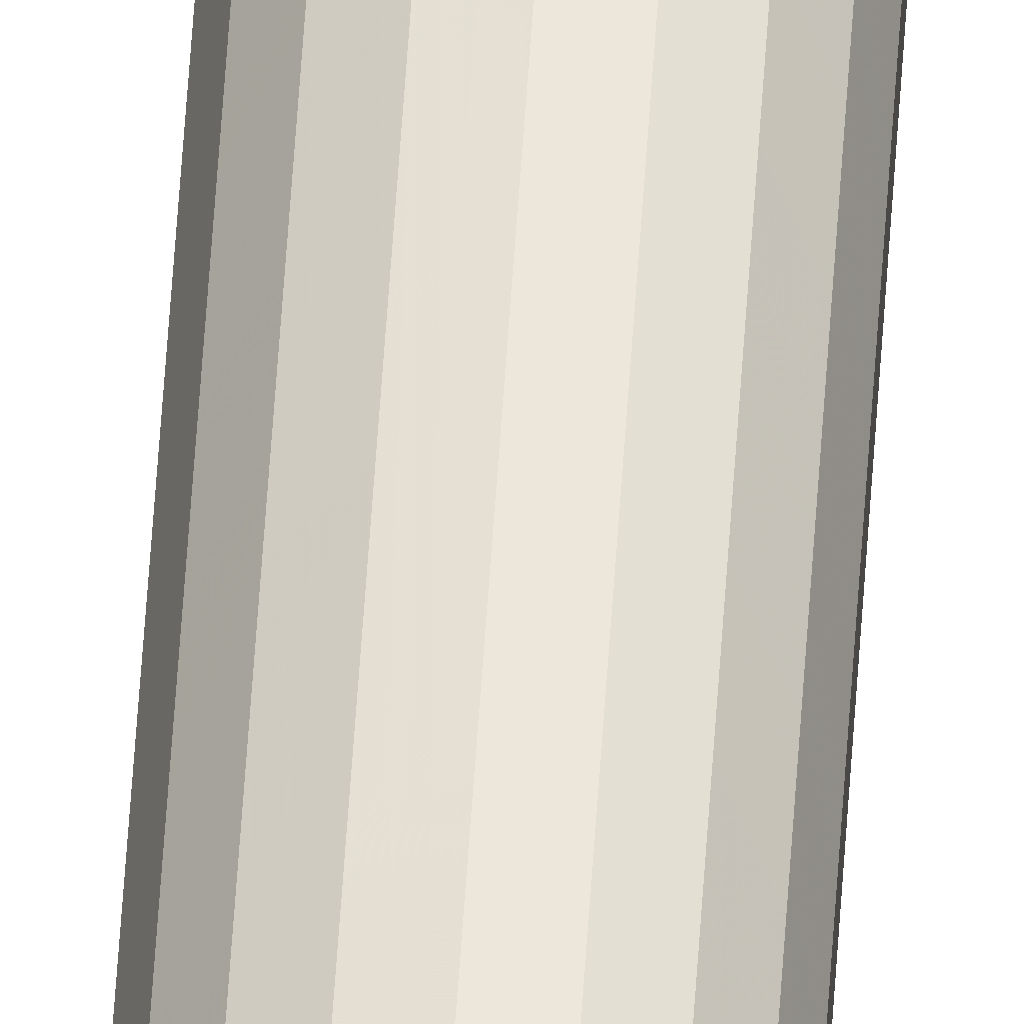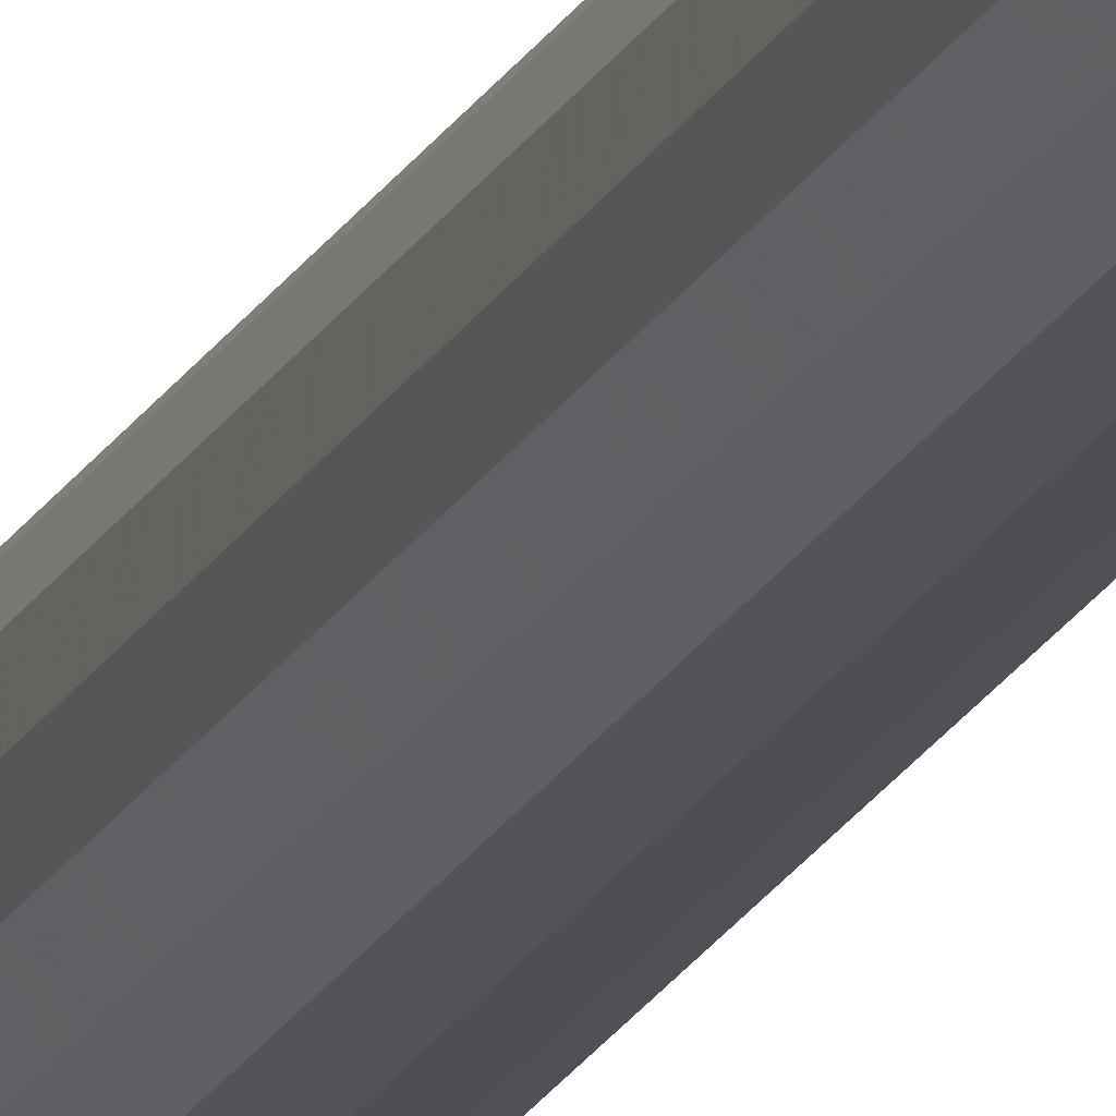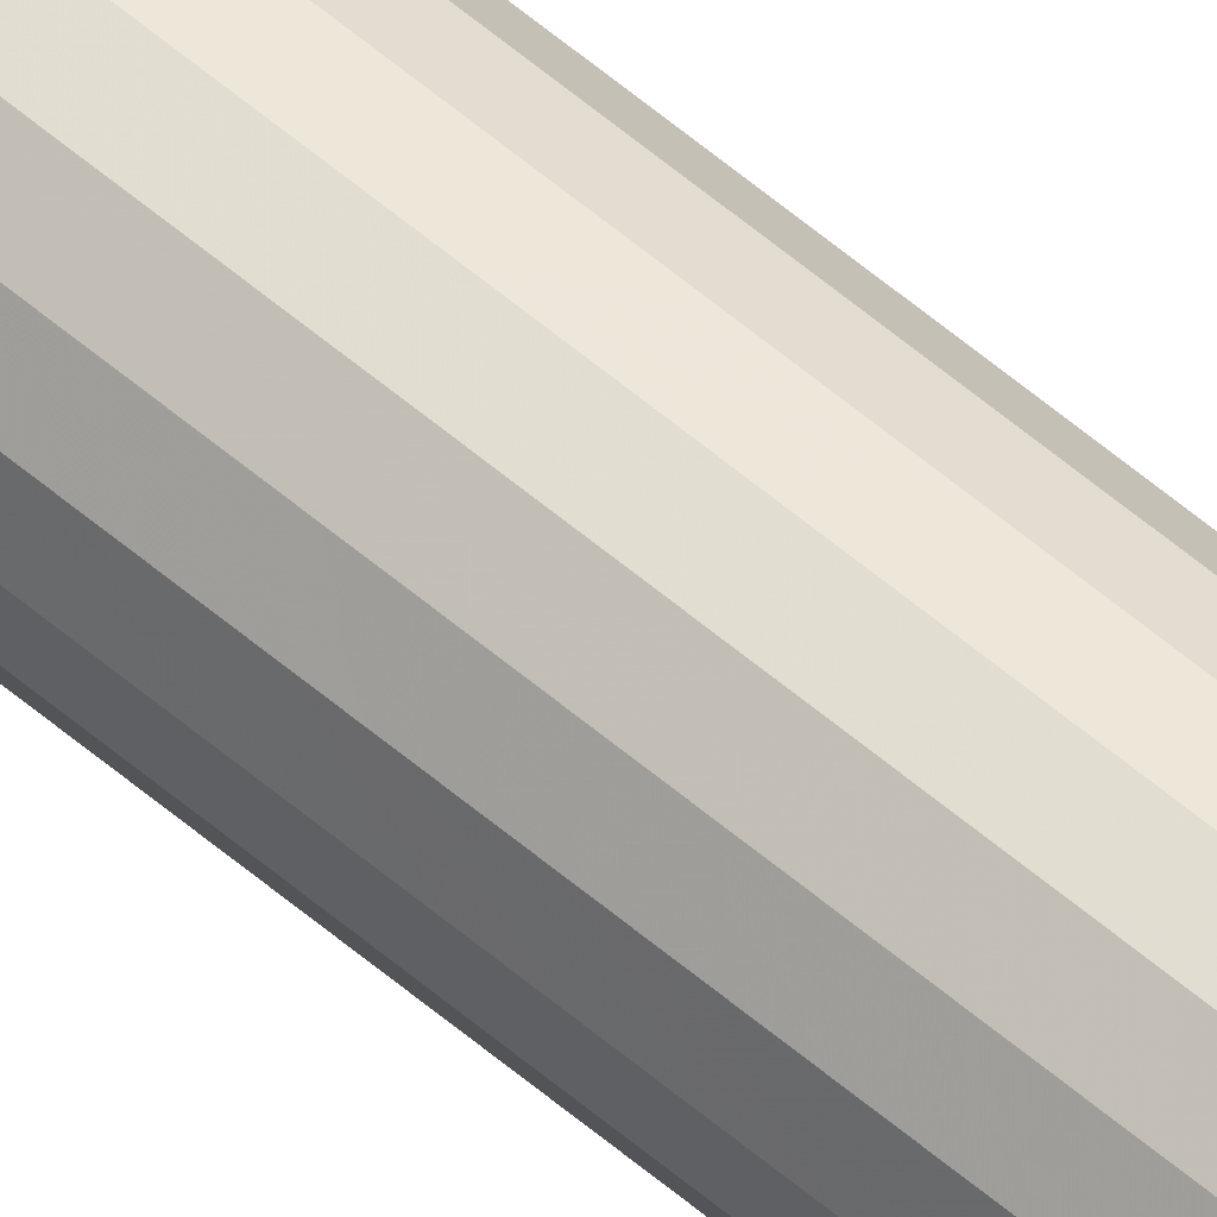
<metadata>
{"format":"obj","ext":"obj","renderer":"f3d","projection":"perspective","resolution":1024,"background":"white","views":[{"elev":50.8,"azim":-176.6,"up":"+Y"},{"elev":-19.7,"azim":159.9,"up":"+Y"},{"elev":56.9,"azim":131.9,"up":"+Y"}]}
</metadata>
<code>
v 0.7149 0.4455 0.4586
v 0.7144 0.4471 0.4586
v 0.7133 0.4485 0.4586
v 0.7118 0.4493 0.4586
v 0.7101 0.4496 0.5801
v 0.7084 0.4493 0.5801
v 0.7069 0.4485 0.5801
v 0.7058 0.4471 0.5801
v 0.7052 0.4455 0.5801
v 0.7052 0.4438 0.5801
v 0.7058 0.4422 0.5801
v 0.7069 0.4409 0.5801
v 0.7084 0.4401 0.5801
v 0.7101 0.4398 0.5801
v 0.7118 0.4401 0.5801
v 0.7133 0.4409 0.5801
v 0.7144 0.4422 0.5801
v 0.7149 0.4438 0.5801
v 0.7149 0.4455 0.5801
v 0.7144 0.4471 0.5801
v 0.7133 0.4485 0.5801
v 0.7118 0.4493 0.5801
v 0.7101 0.4496 0.7016
v 0.7084 0.4493 0.7016
v 0.7069 0.4485 0.7016
v 0.7058 0.4471 0.7016
v 0.7052 0.4455 0.7016
v 0.7052 0.4438 0.7016
v 0.7058 0.4422 0.7016
v 0.7069 0.4409 0.7016
v 0.7084 0.4401 0.7016
v 0.7101 0.4398 0.7016
v 0.7118 0.4401 0.7016
v 0.7133 0.4409 0.7016
v 0.7144 0.4422 0.7016
v 0.7149 0.4438 0.7016
v 0.7149 0.4455 0.7016
v 0.7144 0.4471 0.7016
v 0.7133 0.4485 0.7016
v 0.7118 0.4493 0.7016
v 0.7101 0.4447 0.7016
v 0.7101 0.4447 0.09407
v 0.7101 0.4496 0.09407
v 0.7084 0.4493 0.09407
v 0.7069 0.4485 0.09407
v 0.7058 0.4471 0.09407
v 0.7052 0.4455 0.09407
v 0.7052 0.4438 0.09407
v 0.7058 0.4422 0.09407
v 0.7069 0.4409 0.09407
v 0.7084 0.4401 0.09407
v 0.7101 0.4398 0.09407
v 0.7118 0.4401 0.09407
v 0.7133 0.4409 0.09407
v 0.7144 0.4422 0.09407
v 0.7149 0.4438 0.09407
v 0.7149 0.4455 0.09407
v 0.7144 0.4471 0.09407
v 0.7133 0.4485 0.09407
v 0.7118 0.4493 0.09407
v 0.7101 0.4496 0.2156
v 0.7084 0.4493 0.2156
v 0.7069 0.4485 0.2156
v 0.7058 0.4471 0.2156
v 0.7052 0.4455 0.2156
v 0.7052 0.4438 0.2156
v 0.7058 0.4422 0.2156
v 0.7069 0.4409 0.2156
v 0.7084 0.4401 0.2156
v 0.7101 0.4398 0.2156
v 0.7118 0.4401 0.2156
v 0.7133 0.4409 0.2156
v 0.7144 0.4422 0.2156
v 0.7149 0.4438 0.2156
v 0.7149 0.4455 0.2156
v 0.7144 0.4471 0.2156
v 0.7133 0.4485 0.2156
v 0.7118 0.4493 0.2156
v 0.7101 0.4496 0.3371
v 0.7084 0.4493 0.3371
v 0.7069 0.4485 0.3371
v 0.7058 0.4471 0.3371
v 0.7052 0.4455 0.3371
v 0.7052 0.4438 0.3371
v 0.7058 0.4422 0.3371
v 0.7069 0.4409 0.3371
v 0.7084 0.4401 0.3371
v 0.7101 0.4398 0.3371
v 0.7118 0.4401 0.3371
v 0.7133 0.4409 0.3371
v 0.7144 0.4422 0.3371
v 0.7149 0.4438 0.3371
v 0.7149 0.4455 0.3371
v 0.7144 0.4471 0.3371
v 0.7133 0.4485 0.3371
v 0.7118 0.4493 0.3371
v 0.7101 0.4496 0.4586
v 0.7084 0.4493 0.4586
v 0.7069 0.4485 0.4586
v 0.7058 0.4471 0.4586
v 0.7052 0.4455 0.4586
v 0.7052 0.4438 0.4586
v 0.7058 0.4422 0.4586
v 0.7069 0.4409 0.4586
v 0.7084 0.4401 0.4586
v 0.7101 0.4398 0.4586
v 0.7118 0.4401 0.4586
v 0.7133 0.4409 0.4586
v 0.7144 0.4422 0.4586
v 0.7149 0.4438 0.4586
f 40 23 41
f 39 40 41
f 38 39 41
f 37 38 41
f 36 37 41
f 35 36 41
f 34 35 41
f 33 34 41
f 32 33 41
f 31 32 41
f 30 31 41
f 29 30 41
f 28 29 41
f 27 28 41
f 26 27 41
f 25 26 41
f 24 25 41
f 23 24 41
f 5 23 22
f 23 40 22
f 22 40 21
f 40 39 21
f 21 39 20
f 39 38 20
f 20 38 19
f 38 37 19
f 19 37 18
f 37 36 18
f 18 36 17
f 36 35 17
f 17 35 16
f 35 34 16
f 16 34 15
f 34 33 15
f 15 33 14
f 33 32 14
f 14 32 13
f 32 31 13
f 13 31 12
f 31 30 12
f 12 30 11
f 30 29 11
f 11 29 10
f 29 28 10
f 10 28 9
f 28 27 9
f 9 27 8
f 27 26 8
f 8 26 7
f 26 25 7
f 7 25 6
f 25 24 6
f 6 24 5
f 24 23 5
f 97 5 4
f 5 22 4
f 4 22 3
f 22 21 3
f 3 21 2
f 21 20 2
f 2 20 1
f 20 19 1
f 1 19 110
f 19 18 110
f 110 18 109
f 18 17 109
f 109 17 108
f 17 16 108
f 108 16 107
f 16 15 107
f 107 15 106
f 15 14 106
f 106 14 105
f 14 13 105
f 105 13 104
f 13 12 104
f 104 12 103
f 12 11 103
f 103 11 102
f 11 10 102
f 102 10 101
f 10 9 101
f 101 9 100
f 9 8 100
f 100 8 99
f 8 7 99
f 99 7 98
f 7 6 98
f 98 6 97
f 6 5 97
f 79 97 96
f 97 4 96
f 96 4 95
f 4 3 95
f 95 3 94
f 3 2 94
f 94 2 93
f 2 1 93
f 93 1 92
f 1 110 92
f 92 110 91
f 110 109 91
f 91 109 90
f 109 108 90
f 90 108 89
f 108 107 89
f 89 107 88
f 107 106 88
f 88 106 87
f 106 105 87
f 87 105 86
f 105 104 86
f 86 104 85
f 104 103 85
f 85 103 84
f 103 102 84
f 84 102 83
f 102 101 83
f 83 101 82
f 101 100 82
f 82 100 81
f 100 99 81
f 81 99 80
f 99 98 80
f 80 98 79
f 98 97 79
f 61 79 78
f 79 96 78
f 78 96 77
f 96 95 77
f 77 95 76
f 95 94 76
f 76 94 75
f 94 93 75
f 75 93 74
f 93 92 74
f 74 92 73
f 92 91 73
f 73 91 72
f 91 90 72
f 72 90 71
f 90 89 71
f 71 89 70
f 89 88 70
f 70 88 69
f 88 87 69
f 69 87 68
f 87 86 68
f 68 86 67
f 86 85 67
f 67 85 66
f 85 84 66
f 66 84 65
f 84 83 65
f 65 83 64
f 83 82 64
f 64 82 63
f 82 81 63
f 63 81 62
f 81 80 62
f 62 80 61
f 80 79 61
f 43 61 60
f 61 78 60
f 60 78 59
f 78 77 59
f 59 77 58
f 77 76 58
f 58 76 57
f 76 75 57
f 57 75 56
f 75 74 56
f 56 74 55
f 74 73 55
f 55 73 54
f 73 72 54
f 54 72 53
f 72 71 53
f 53 71 52
f 71 70 52
f 52 70 51
f 70 69 51
f 51 69 50
f 69 68 50
f 50 68 49
f 68 67 49
f 49 67 48
f 67 66 48
f 48 66 47
f 66 65 47
f 47 65 46
f 65 64 46
f 46 64 45
f 64 63 45
f 45 63 44
f 63 62 44
f 44 62 43
f 62 61 43
f 43 60 42
f 60 59 42
f 59 58 42
f 58 57 42
f 57 56 42
f 56 55 42
f 55 54 42
f 54 53 42
f 53 52 42
f 52 51 42
f 51 50 42
f 50 49 42
f 49 48 42
f 48 47 42
f 47 46 42
f 46 45 42
f 45 44 42
f 44 43 42

</code>
